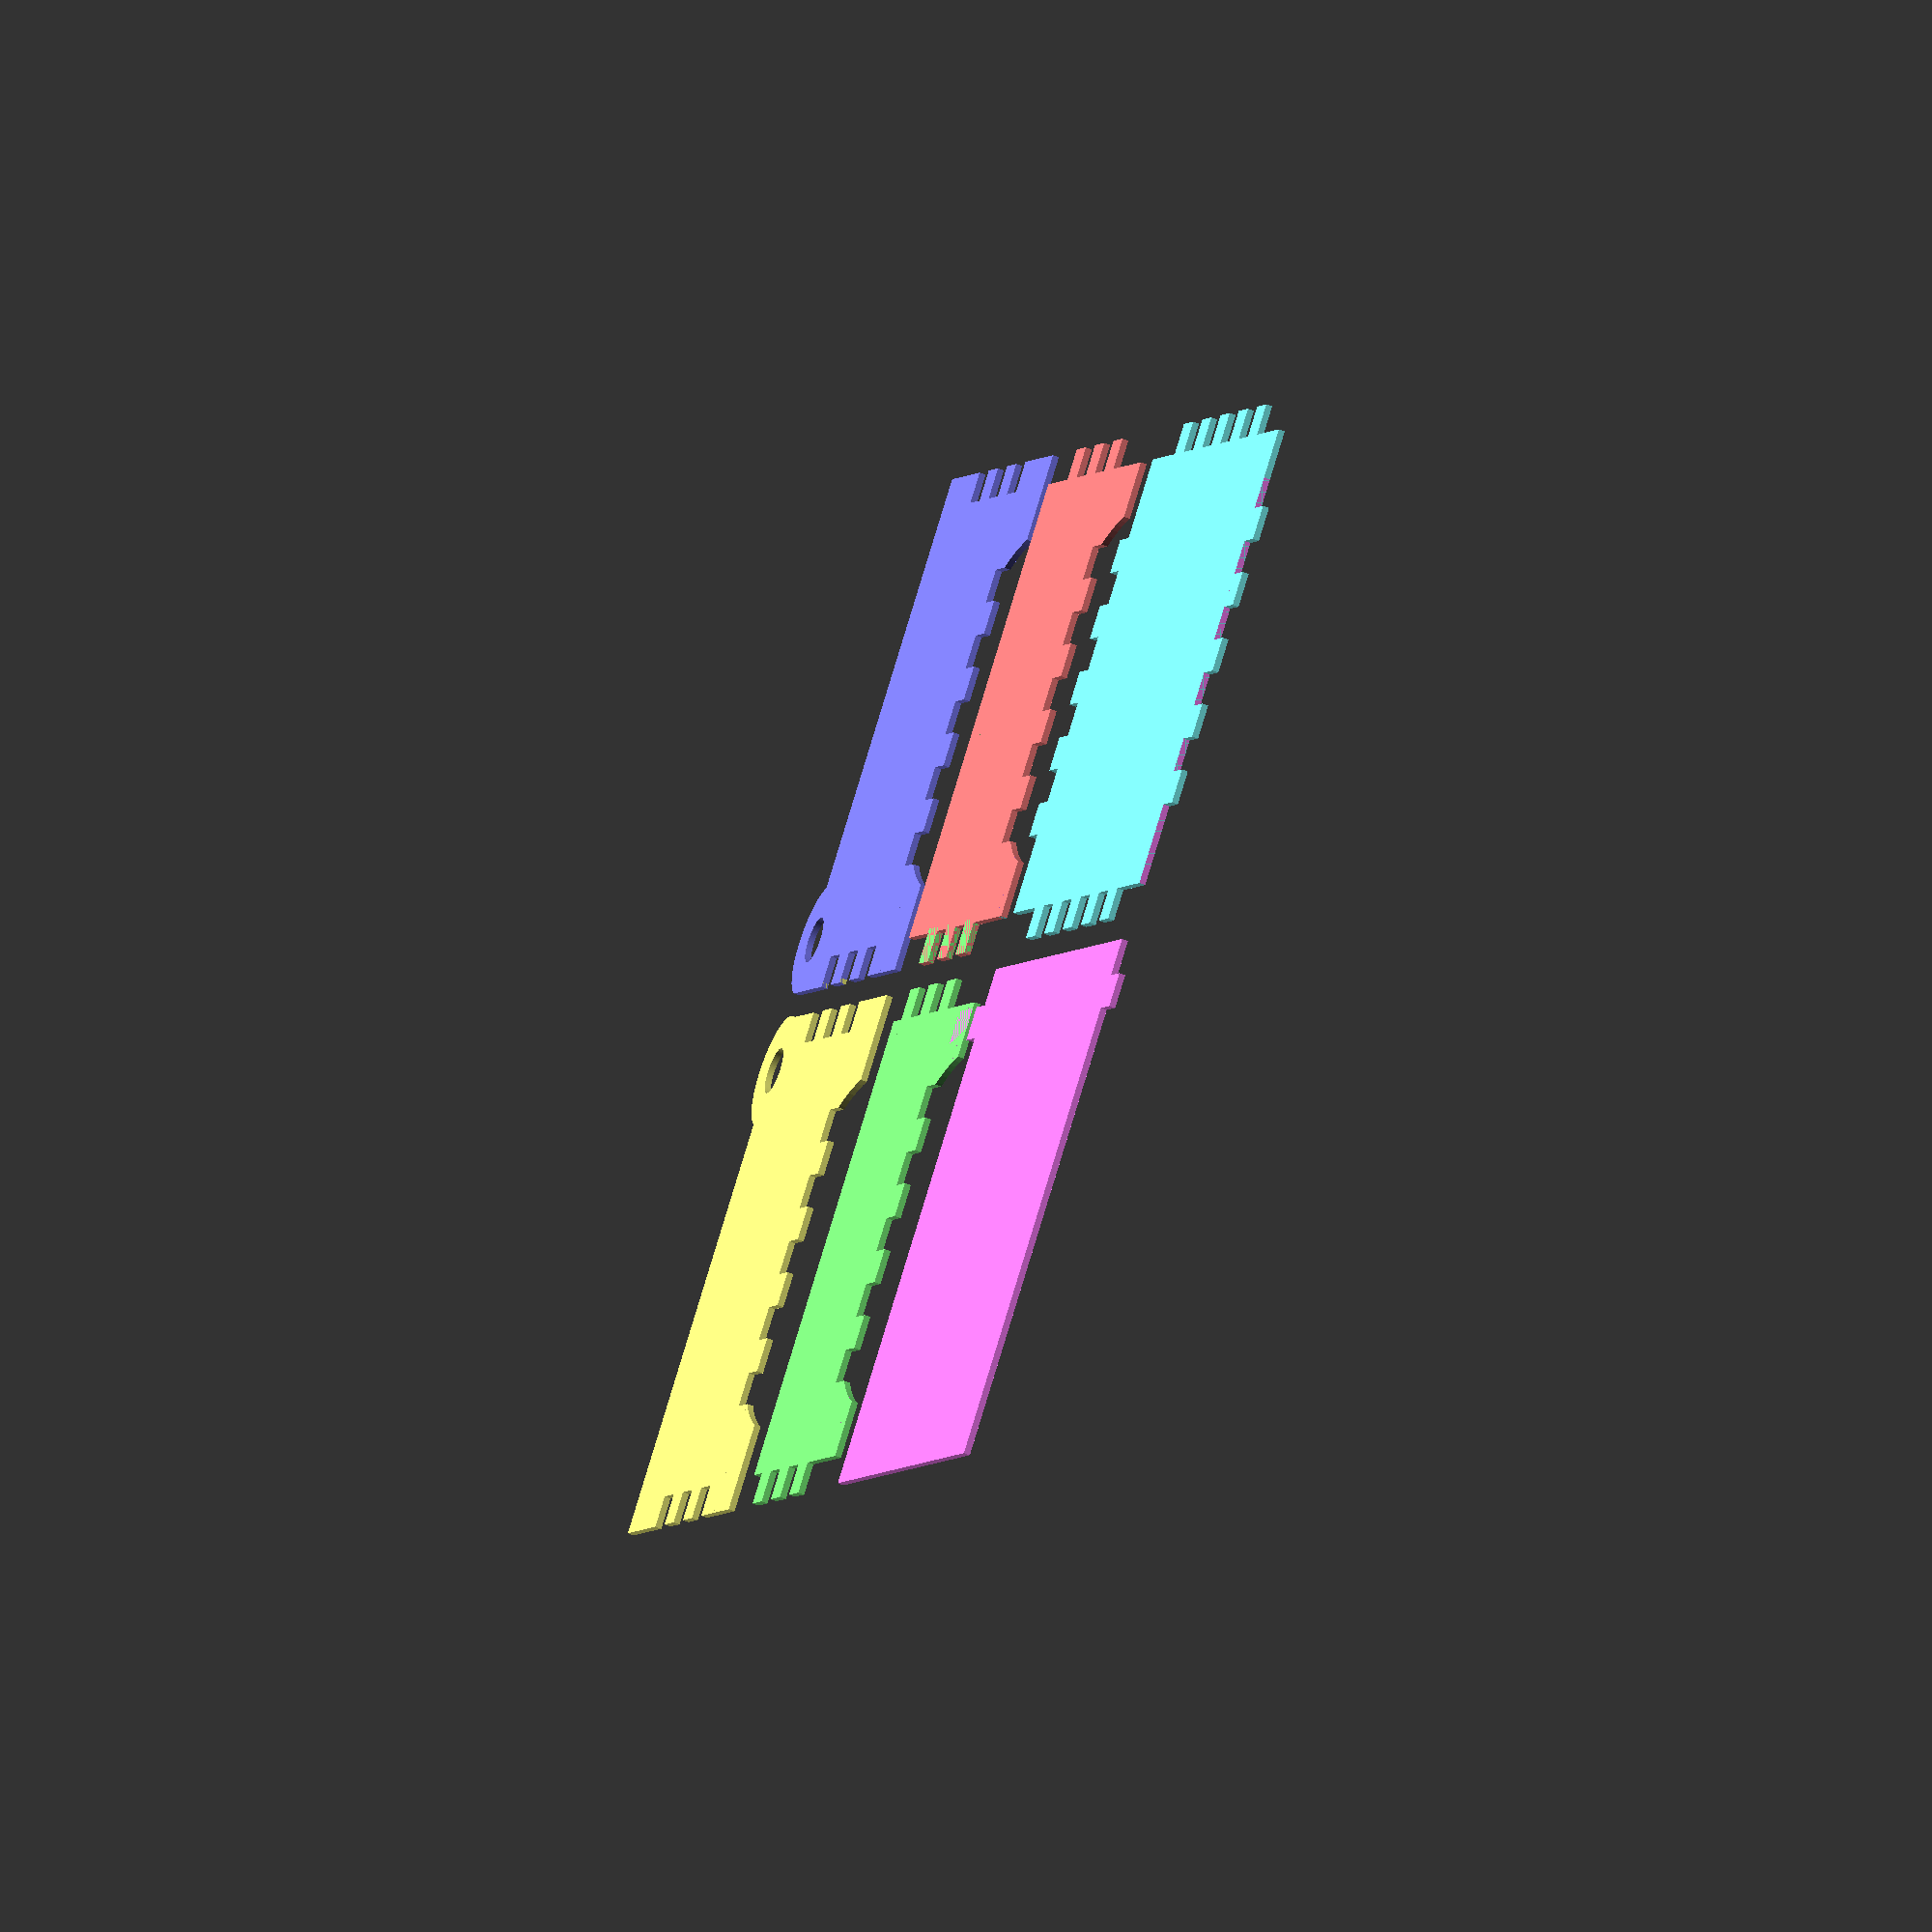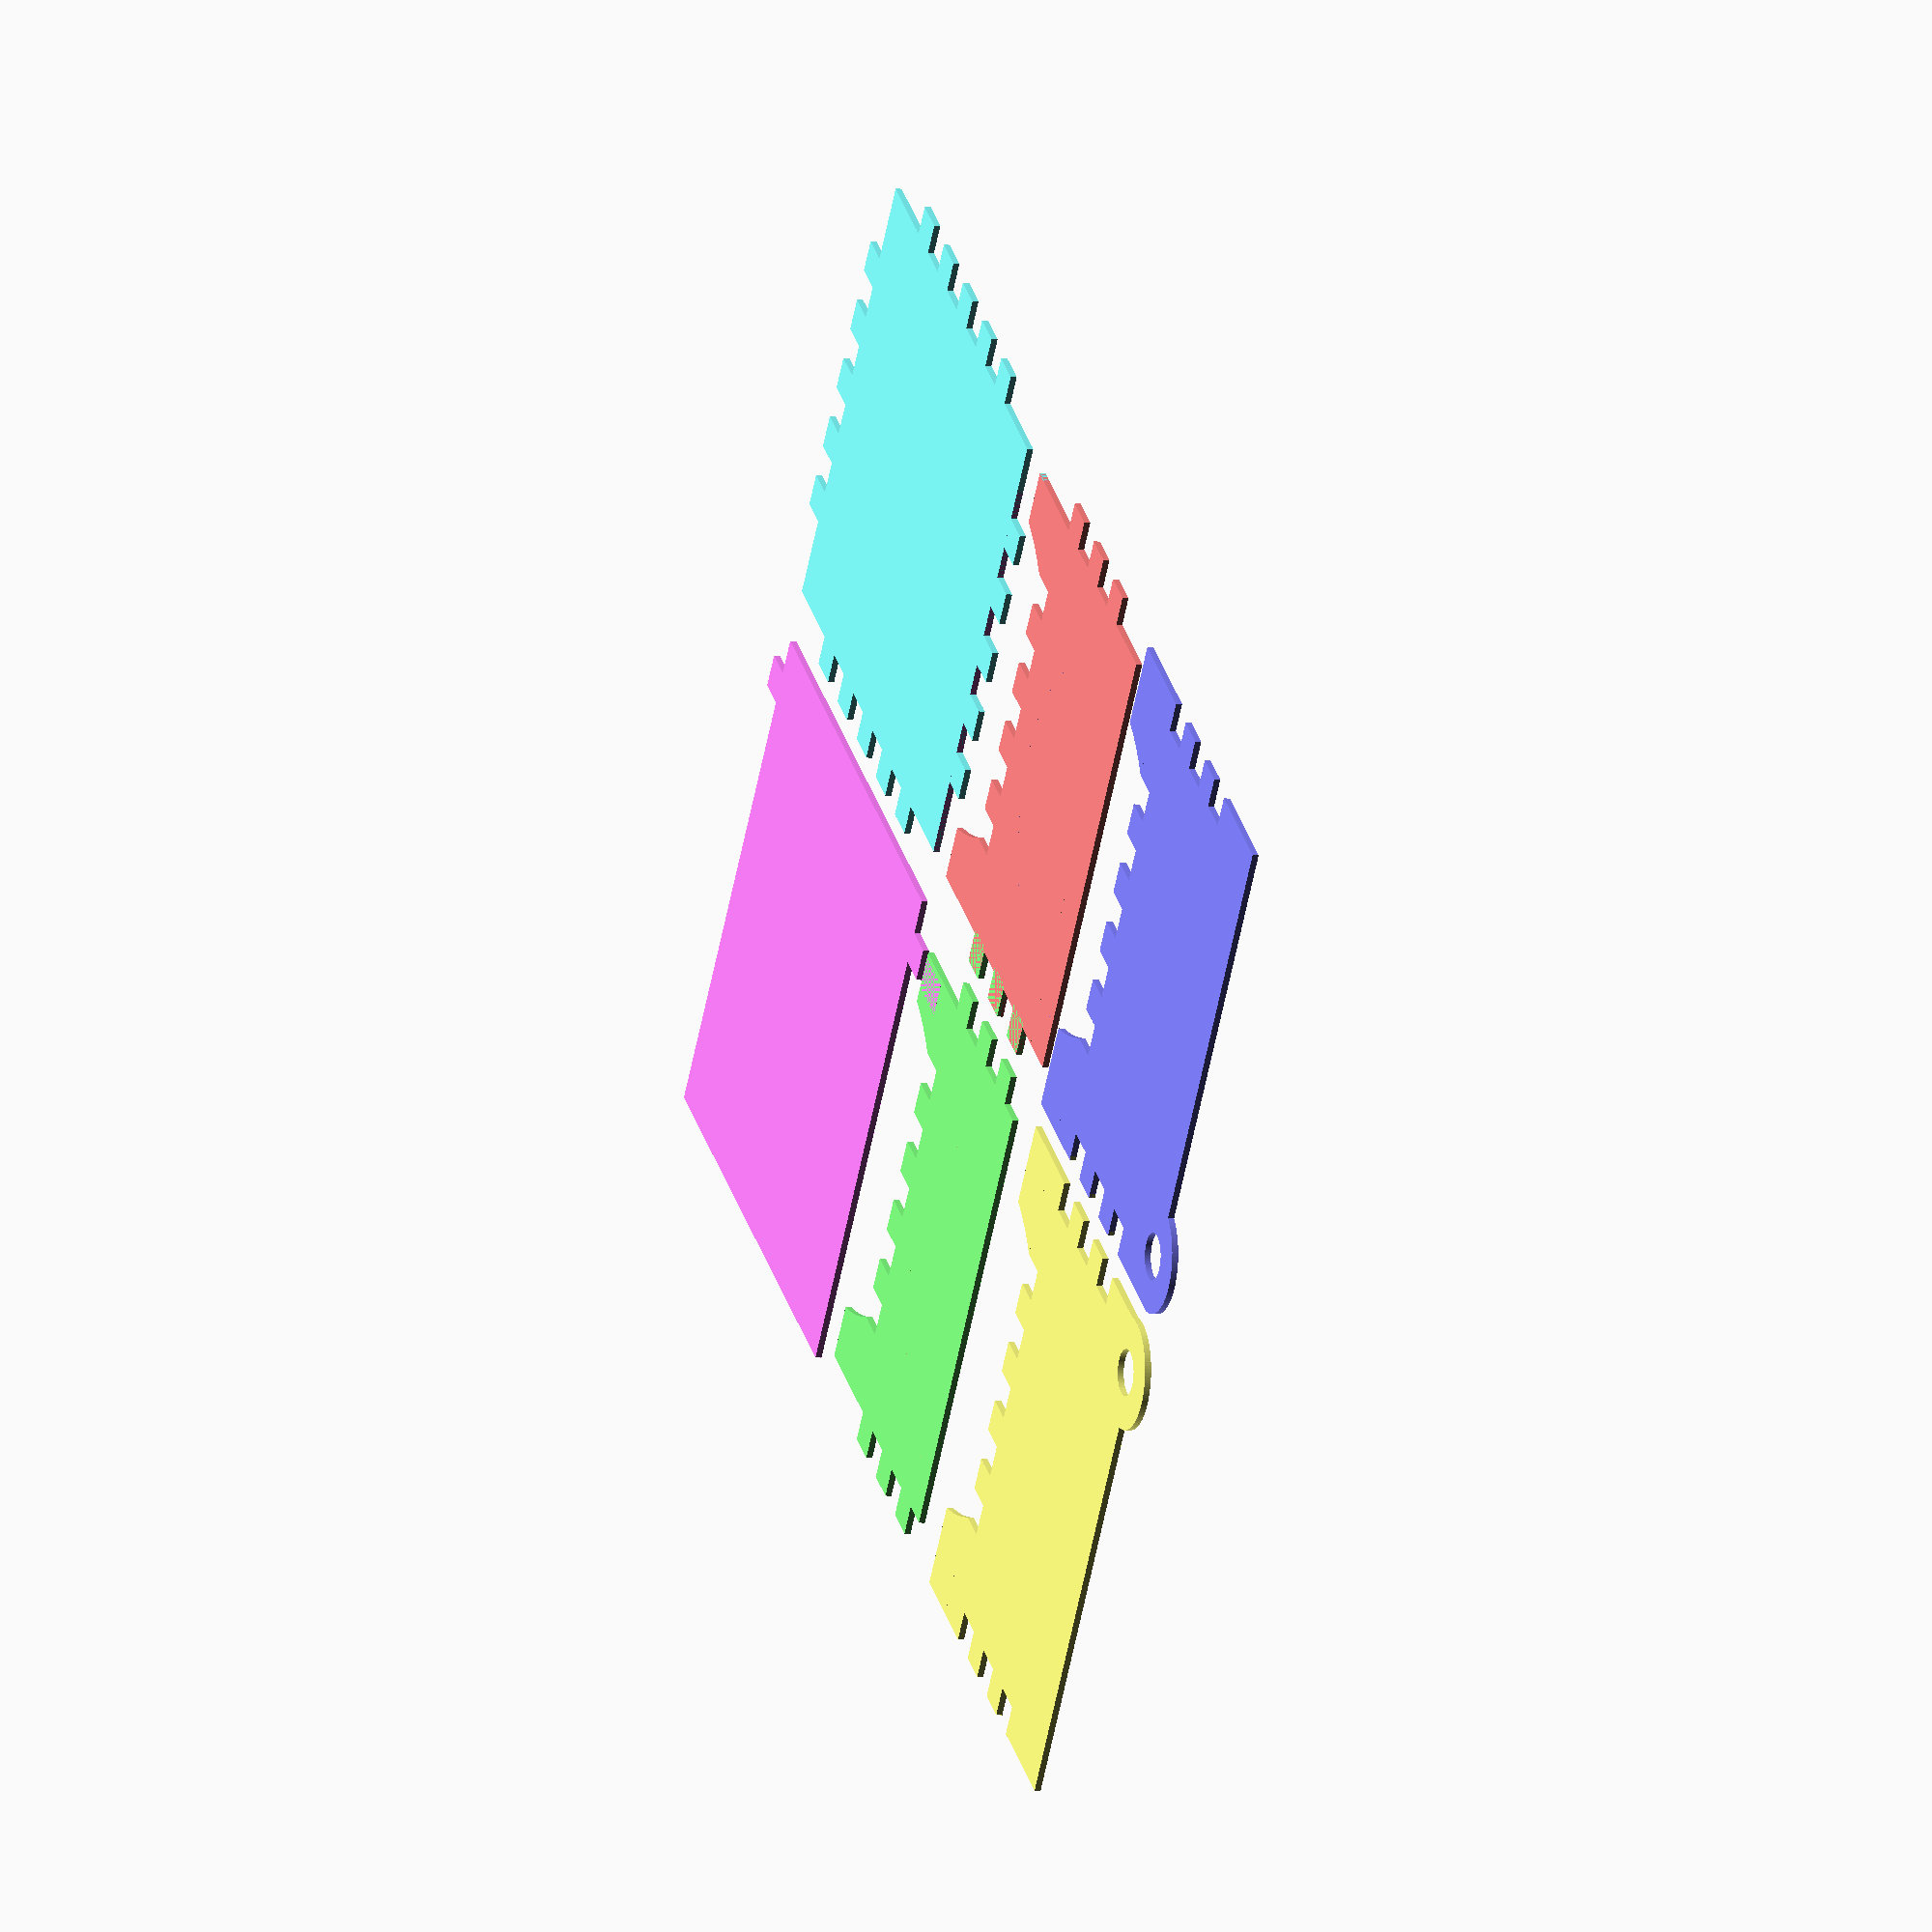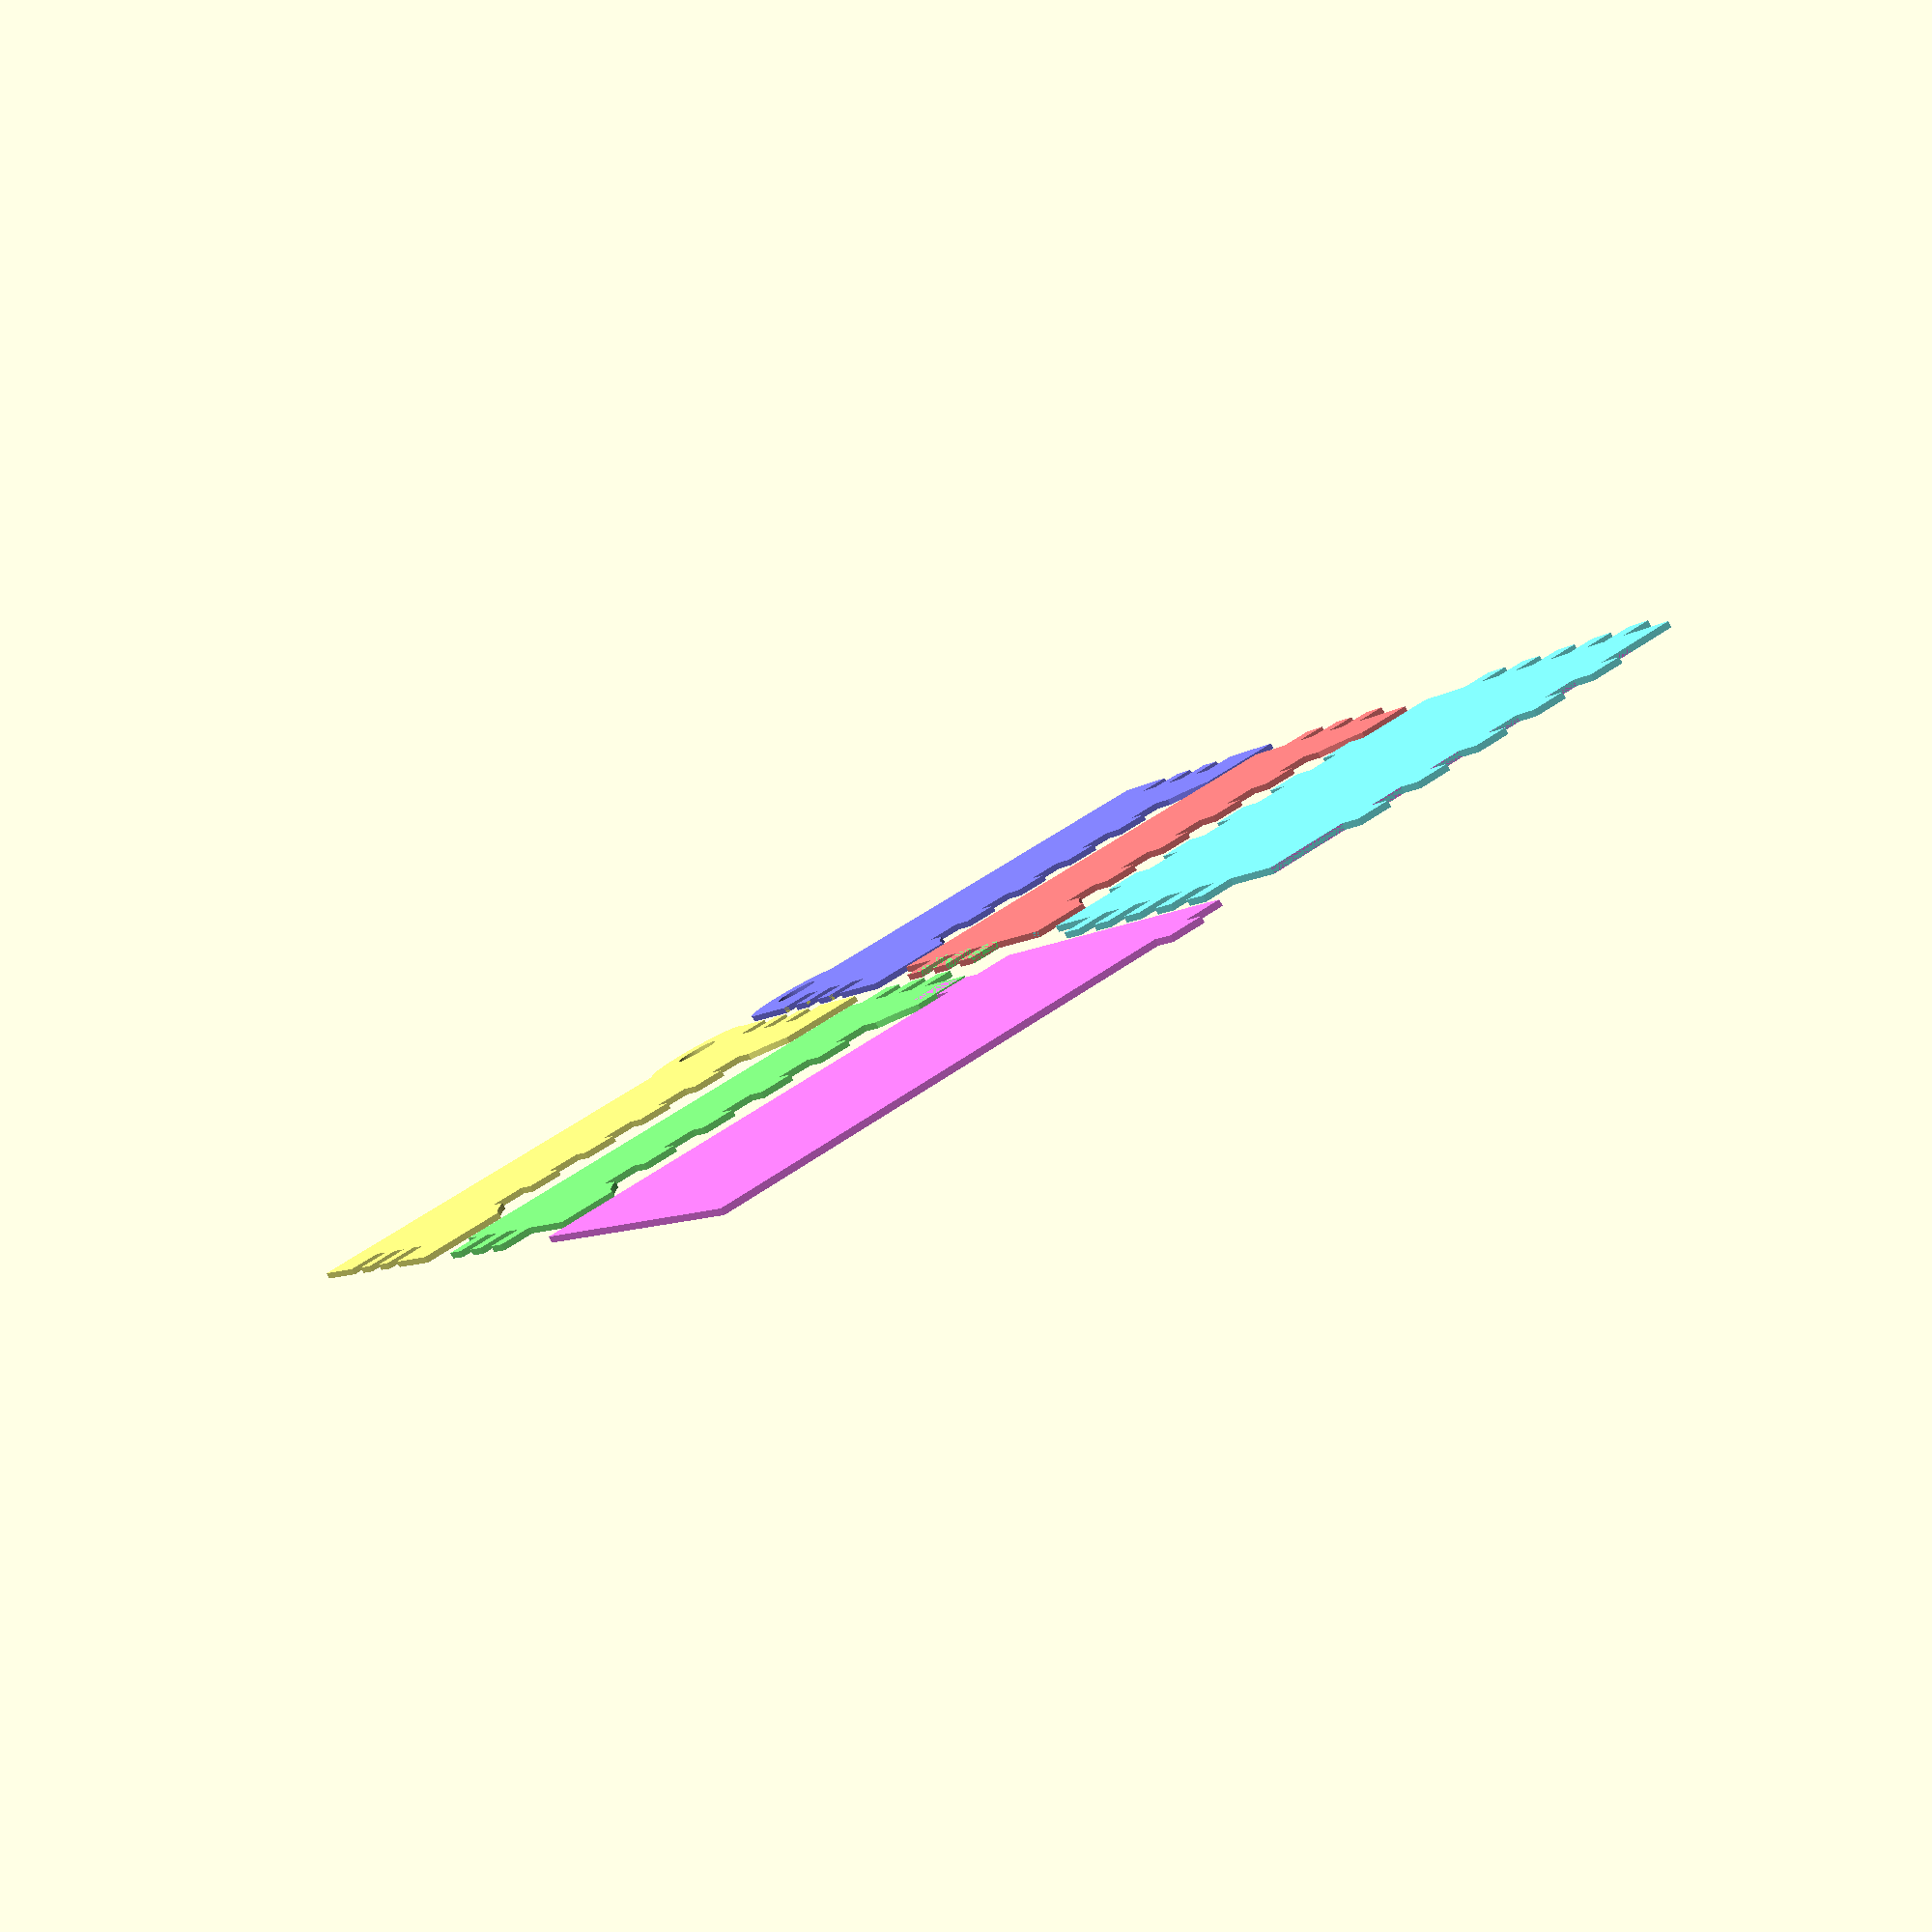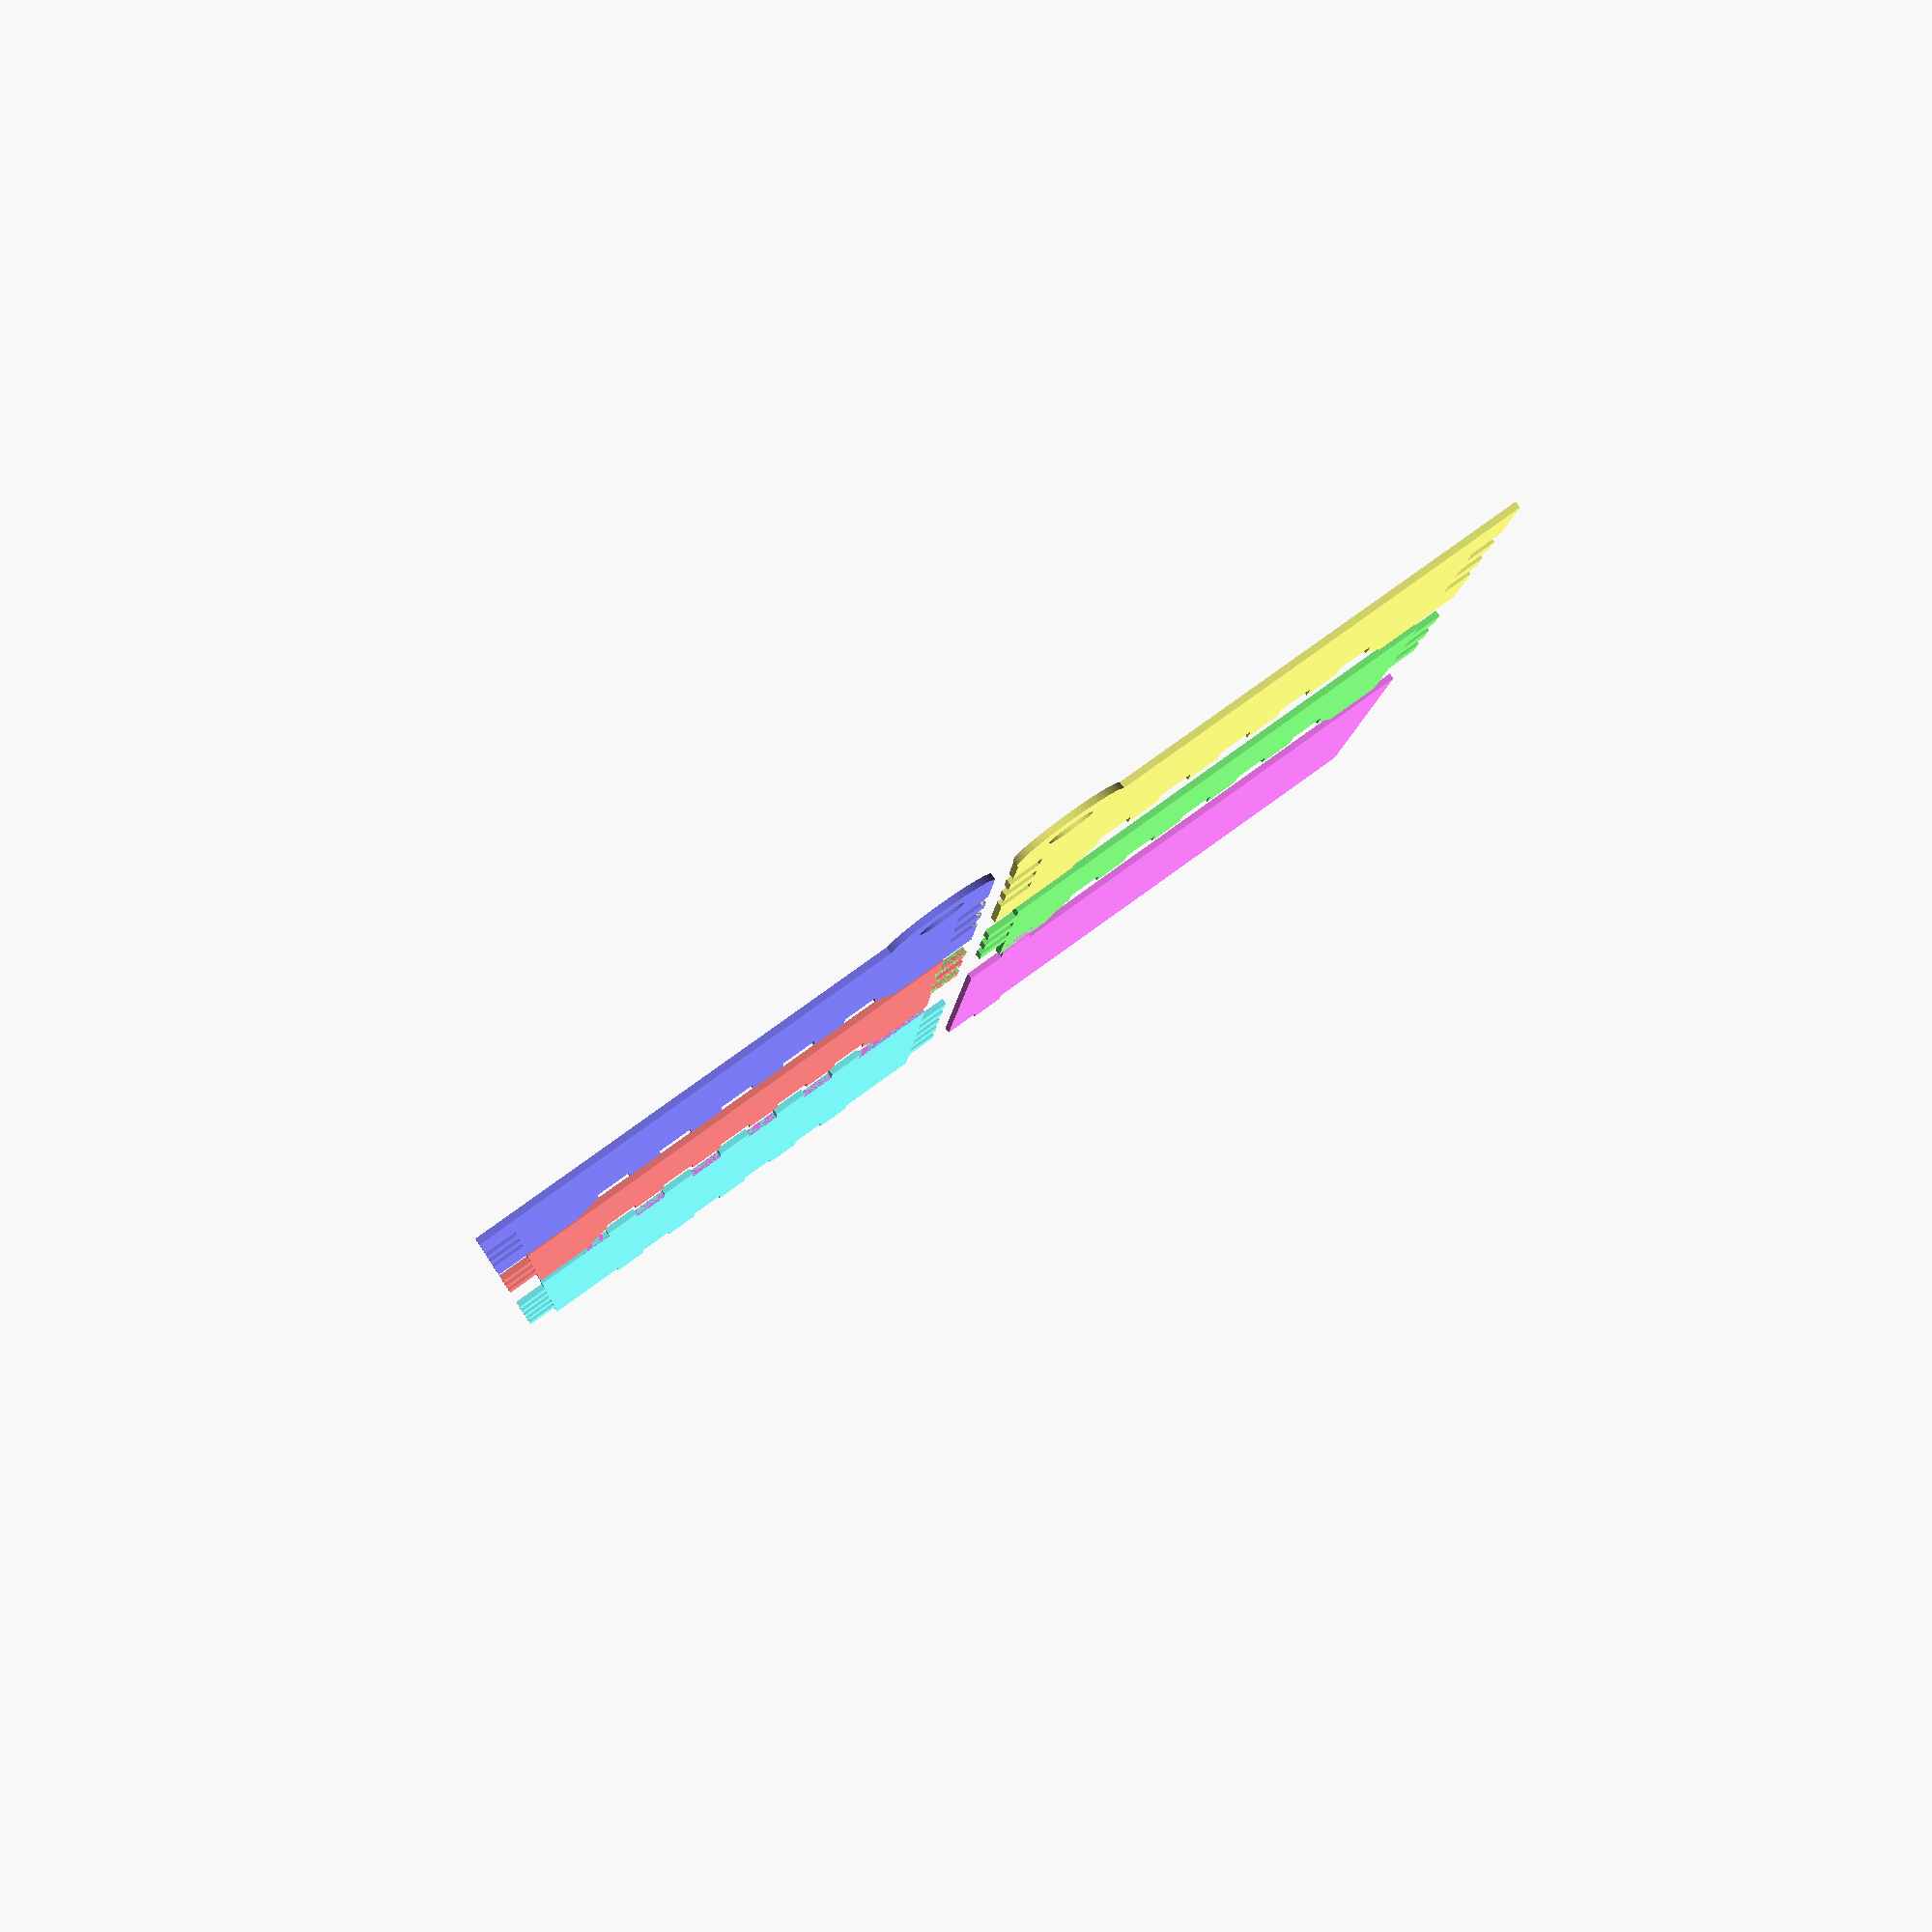
<openscad>

// Height (outside of box)
H     = 60;

// Width  (outside of box)
W     = 85;

// Length (outside of box)
L     = 85;

// Thickness of material
t     = 5;

// Height of legs
Hleg  = 9;

// Length of legs (length that touches surface)
Lleg  = 14;

// Length of legs at top of leg (greater than Lleg)
LlegT = 18; 

//Number of tabs across the smaller of the front or side.
Ntabs = 5; 

DISPLAY=1; //[1:Flat Pattern (2D), 0:Assembly (3D)]

// interfearance (bigger number makes tighter fit)
interfearance = 0;

//Explode Factor (multiple of thickness
explode_factor =0;


if (DISPLAY)
{
    box_flat_pattern();
}
else
{
    box_assembly();
}

/////////////////////
// END USER INPUTS //
/////////////////////


$fn=100;
echo("inside dimensions:",(W-2*t),(L-2*t),(H-2*t-Hleg));

Lavail_front = W-2*max(LlegT,Lleg);
Lavail_side  = L-2*max(LlegT,Lleg);
Lavail_min = min(Lavail_front,Lavail_side);
Wtab = Lavail_min/(Ntabs*2-1);
Wpin = Wtab; // Width of the tab used as a pin in the hinge joint

// Define colors components 
gamma = 1; // transparency level (value between 0.0 and 1.0)
Color_front  = [1.0,0.5,0.5,gamma];
Color_back   = [0.5,1.0,0.5,gamma];
Color_side_1 = [0.5,0.5,1.0,gamma];
Color_side_2 = [1.0,1.0,0.5,gamma];
Color_bottom = [0.5,1.0,1.0,gamma];
Color_top    = [1.0,0.5,1.0,gamma];

// Calculate the Effective diameter of the pin tab  
Dpin     = sqrt(Wtab*Wpin + t*t);

// Calculate the position of the pin tab hole
Xhole    = L/2-Dpin/2-t;

// dH is how muh needs to be cut off from the back to
// provide clearance for the lid to open
Rswing = sqrt( (L/2-Xhole)*(L/2-Xhole) + (t/2)*(t/2) );
xswing = L/2-Xhole-t;
yswing = Rswing*sin(acos(xswing/Rswing));
swing_fudge  = 1; //Additional clearance just to be sure
dH = yswing-t/2+swing_fudge;

Lavail_edge = H-2*(dH+t);

// Calculate the Radius and center location for
// the cut that make the arc in the legs
x1   = Wtab*(Ntabs*2-1)/2;   //Wtab*2.5;
y1   = Hleg;
x2   = ( min(W,L)-Lleg*2 )/2;
yc   = -(y1*y1 + x1*x1 - x2*x2) / (2*y1);
Rleg =  sqrt(x2*x2+yc*yc);

/////////////////////////////
//Start Module Definitions //
/////////////////////////////

module box_flat_pattern()
{
    fsep=1.05;
    Hsep1 = (H-t)*fsep;
    Hsep2 = L*fsep;
    Hsep3 = W*fsep;
    Hsep4 = (W/2)*fsep;
    color(Color_front) translate([ Hsep3*0 , 0       ]) front();
    color(Color_back)  translate([ Hsep3*1 , 0       ]) back();
    color(Color_side_1)translate([ 0       , Hsep1*1 ]) side(flip=false);
    color(Color_side_2)translate([ Hsep2*1 , Hsep1*1 ]) side(flip=true);
    color(Color_bottom)translate([ L/2     ,-Hsep4*1 ]) rotate(90) bottom();
    color(Color_top)   translate([ Hsep2*1 ,-Hsep4*1 ]) top();
}

module box_assembly()
{
    e = explode_factor*t;
    
    color(Color_front)
    translate([0,-L/2+t-e,0])rotate([90,0,0])linear_extrude(t)front();

    color(Color_back)
    translate([0, L/2-0+e,0])rotate([90,0,0])linear_extrude(t)back();

    color(Color_side_1)
    translate([W/2-t+e, 0,0])
        rotate([0,90,0])
            linear_extrude(t)
                rotate(90) side(flip=false);
    color(Color_side_2)
    translate([-W/2+t-e, 0,0])
        rotate([0,90,180])
            linear_extrude(t)
                rotate(90)side(flip=true);
    
    color(Color_bottom)
    translate([0, -L/2,Hleg])
        linear_extrude(t)
            bottom();
    
    color(Color_top)
    translate([0, 0,H-t])
        linear_extrude(t)
            rotate(-90)
            top();
}

module front()
{
    difference()
    {
        translate([-W/2,0]) square([W,H-t]);
        difference()
        {
            union()
            {
                delta = (W-min(W,L))/2;
                translate([ delta,-yc]) circle(r=Rleg);
                translate([-delta,-yc]) circle(r=Rleg);
                square([2*delta,Hleg*2],center=true);
            }
            translate([-L/2,Hleg]) square([L,H]);
        }
        translate([ W/2,H/2]) tabs(Length_in=Lavail_edge);
        translate([-W/2,H/2]) tabs(Length_in=Lavail_edge);
        rotate(90)
        {
            translate([Hleg,0]) slots(Length_in=Lavail_front);
        }
    }
}

module back()
{
    difference()
    {
        front();
        translate([0,H-t])square([W*2,dH*2],center=true);
    } 
}

module side(flip=false)
{
    Xhole_loc=(flip?-Xhole:Xhole);

    difference()
    {
        union()
        {
            translate([-L/2,0]) square([L,H]);
            difference()
            {
                translate([Xhole_loc,H-t/2])circle(r=Rswing);
                translate([L/2,0])square([L,H]);
            }
            
        }
        difference()
        {
            union()
            {
                delta = (L-min(W,L))/2;
                translate([ delta,-yc]) circle(r=Rleg);
                translate([-delta,-yc]) circle(r=Rleg);
                square([2*delta,Hleg*2],center=true);
            }
            translate([-L/2,Hleg]) square([L,H]);
        }
        translate([-L/2,H/2]) slots(Length_in=Lavail_edge);
        translate([ L/2,H/2]) slots(Length_in=Lavail_edge);
        rotate(90)
        {
            translate([Hleg,0]) slots(Length_in=Lavail_side);
        }
        translate([Xhole_loc,H-t/2])circle(d=Dpin);
    }
}

module bottom()
{
    difference()
    {
        translate([-W/2,0]) square([W,L]);
        translate([ W/2,L/2]) tabs(Length_in=Lavail_side);
        translate([-W/2,L/2]) tabs(Length_in=Lavail_side);
        rotate(90)
        {
            translate([ 0,0]) tabs(Length_in=Lavail_front);
            translate([ L,0]) tabs(Length_in=Lavail_front);
        }
    }
}

module top()
{
    difference()
    {
        square([L,W],center=true);
        rotate(90)
        {
            translate([ W/2,Xhole]) top_tabs();
            translate([-W/2,Xhole]) top_tabs();
        }
        //rotate(90) heart_pattern(size=min(L,W)/2); //heart(5);
    }
}

module tabs(Length_in=0)
{
    Nt = floor(max((Length_in/Wtab+1)/2,1));  
    start = -(Nt-1)/2;  
    difference()
    {
        square([2*t,max(H,W,L)*1.1],center=true);          
        for (i=[0:Nt-1])
        {
            pos = (start+i)*Wtab*2;
            translate([0,pos]) square([4*t,Wtab+interfearance*2],center=true);
        }
    }
}

module slots(Length_in=0)
{
    Nt = floor(max((Length_in/Wtab+1)/2,1)); 
    start = -(Nt-1)/2;
    for (i=[0:Nt-1])
    {
        pos = (start+i)*Wtab*2;
        translate([0,pos]) square([2*t,Wtab],center=true);
    }
}

module top_tabs()
{
    difference()
    {
        square([2*t,max(H,W,L)*2],center=true);        
        translate([0,i*Wtab*2])
            square([4*t,Wtab],center=true);
    }
}



module heart(size=10)
{
    resize([size,size])
    {
        radius=100/8;
        w=radius*.8;
        h=radius*2.5;
        fn=10;
        Rsmall = .1;
        shift = -(radius-(h+Rsmall))/2;
        translate([0,shift])
        {
            hull()
            {
                translate([w,0])circle(r=radius);
                translate([0,-h])circle(r=Rsmall,$fn=fn);
            }
            hull()
            {
                translate([-w,0])circle(r=radius);
                translate([0,-h])circle(r=Rsmall,$fn=fn);
            }
        }
    }
}

module heart_pattern(size=10)
{
    difference()
    {
        heart(size);
        step = 20;
        for (i=[step:step:180-step])
            rotate(i)square([1,100],center=true);
        heart(size-5);
    }
}
</openscad>
<views>
elev=234.0 azim=222.1 roll=293.1 proj=o view=wireframe
elev=182.8 azim=305.5 roll=109.7 proj=o view=solid
elev=83.2 azim=25.7 roll=208.8 proj=p view=solid
elev=275.3 azim=3.7 roll=324.2 proj=p view=wireframe
</views>
